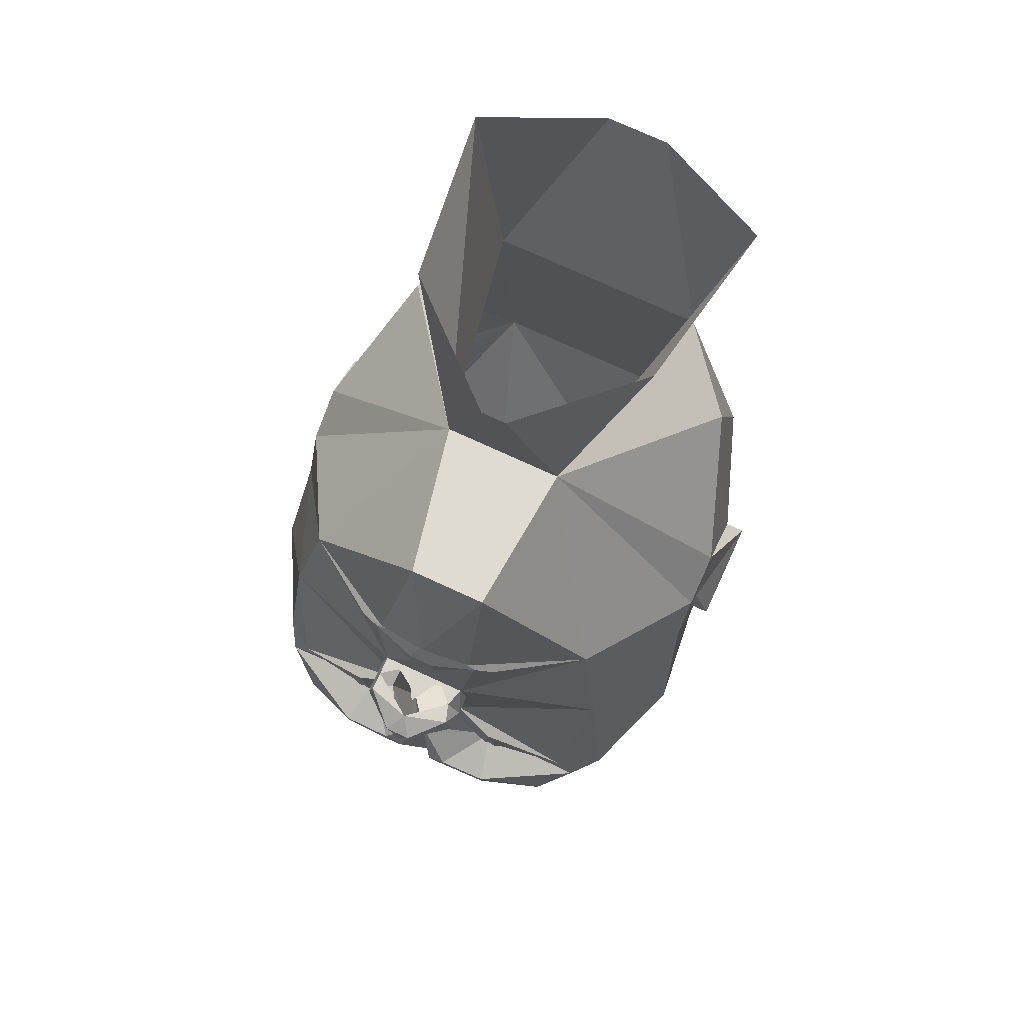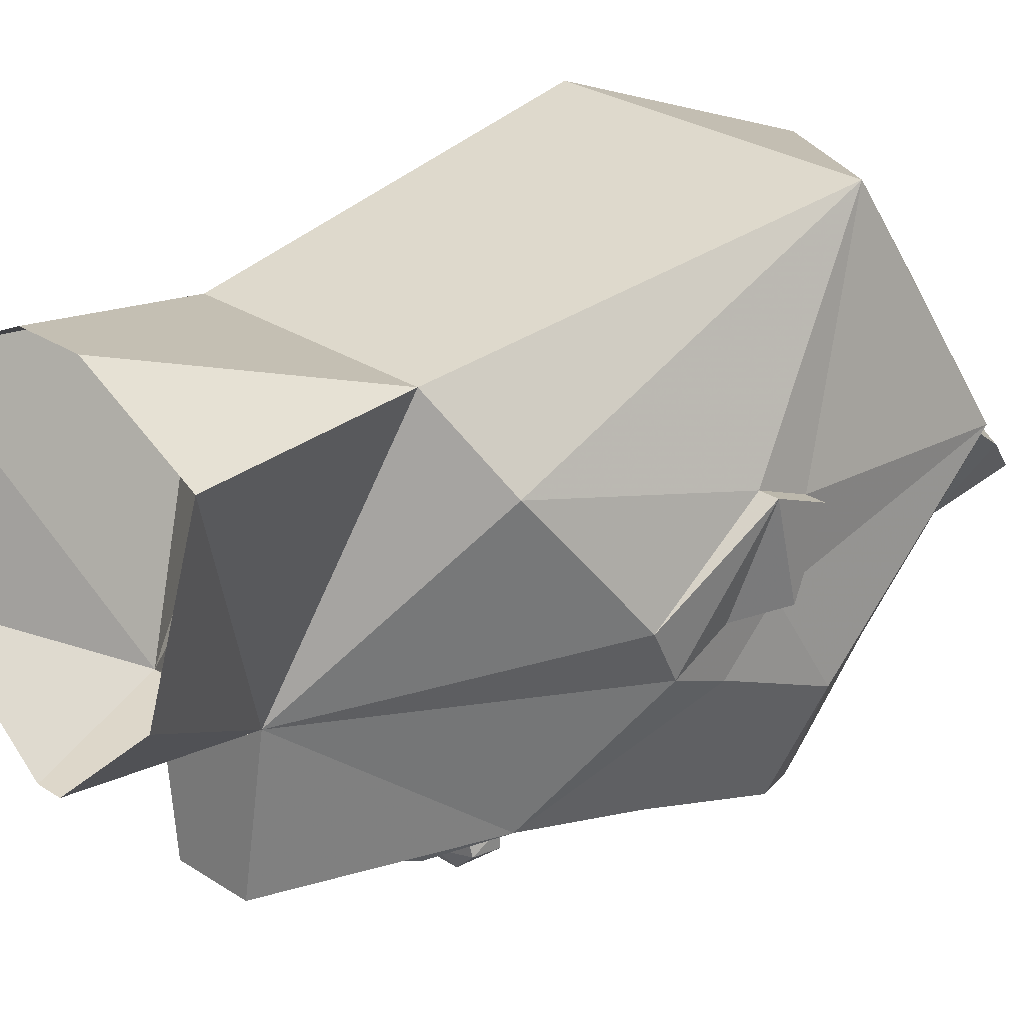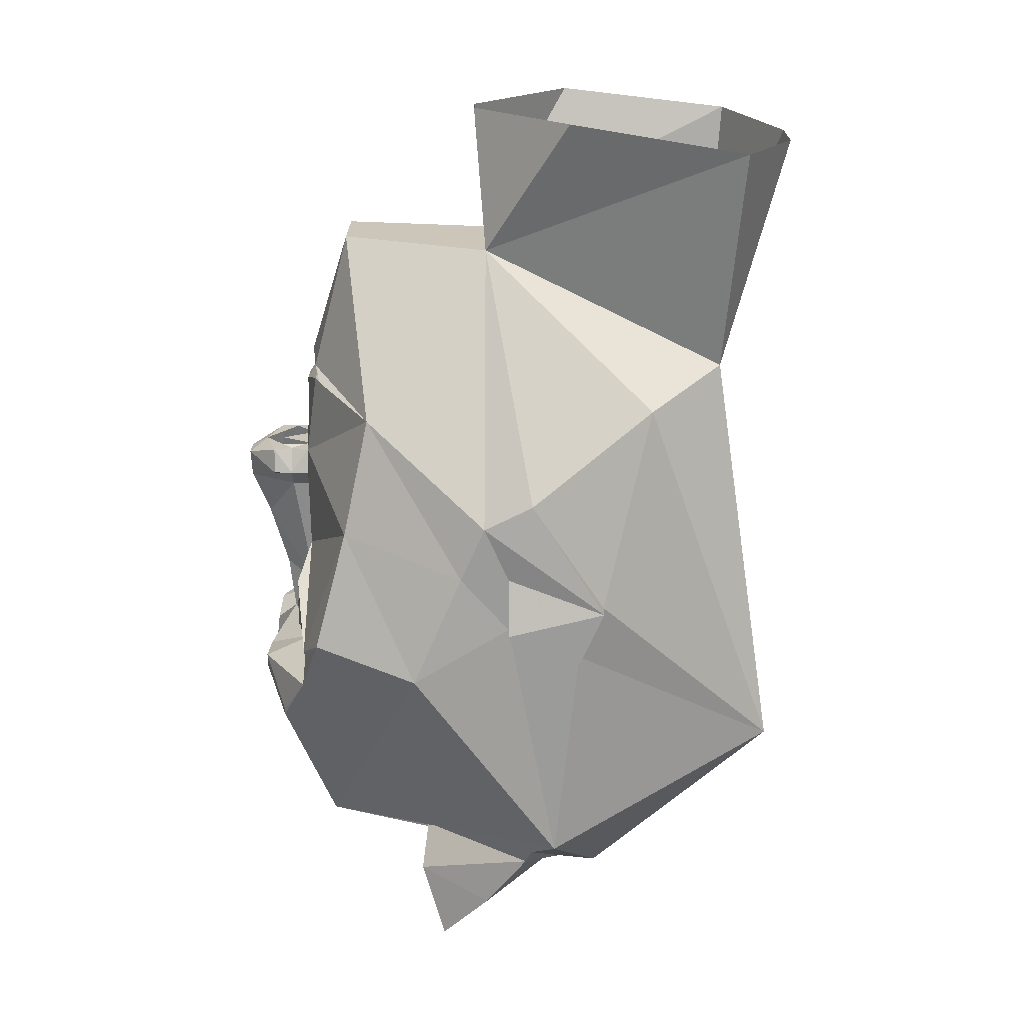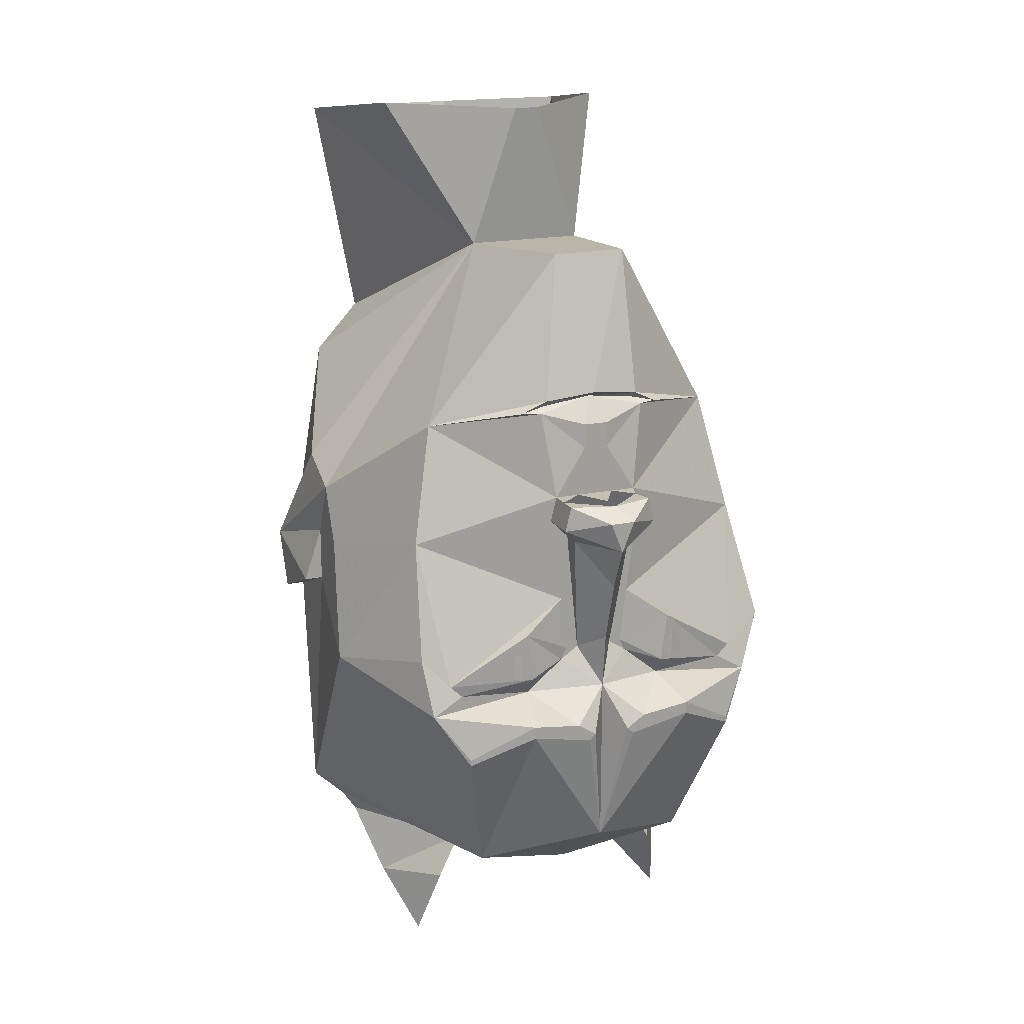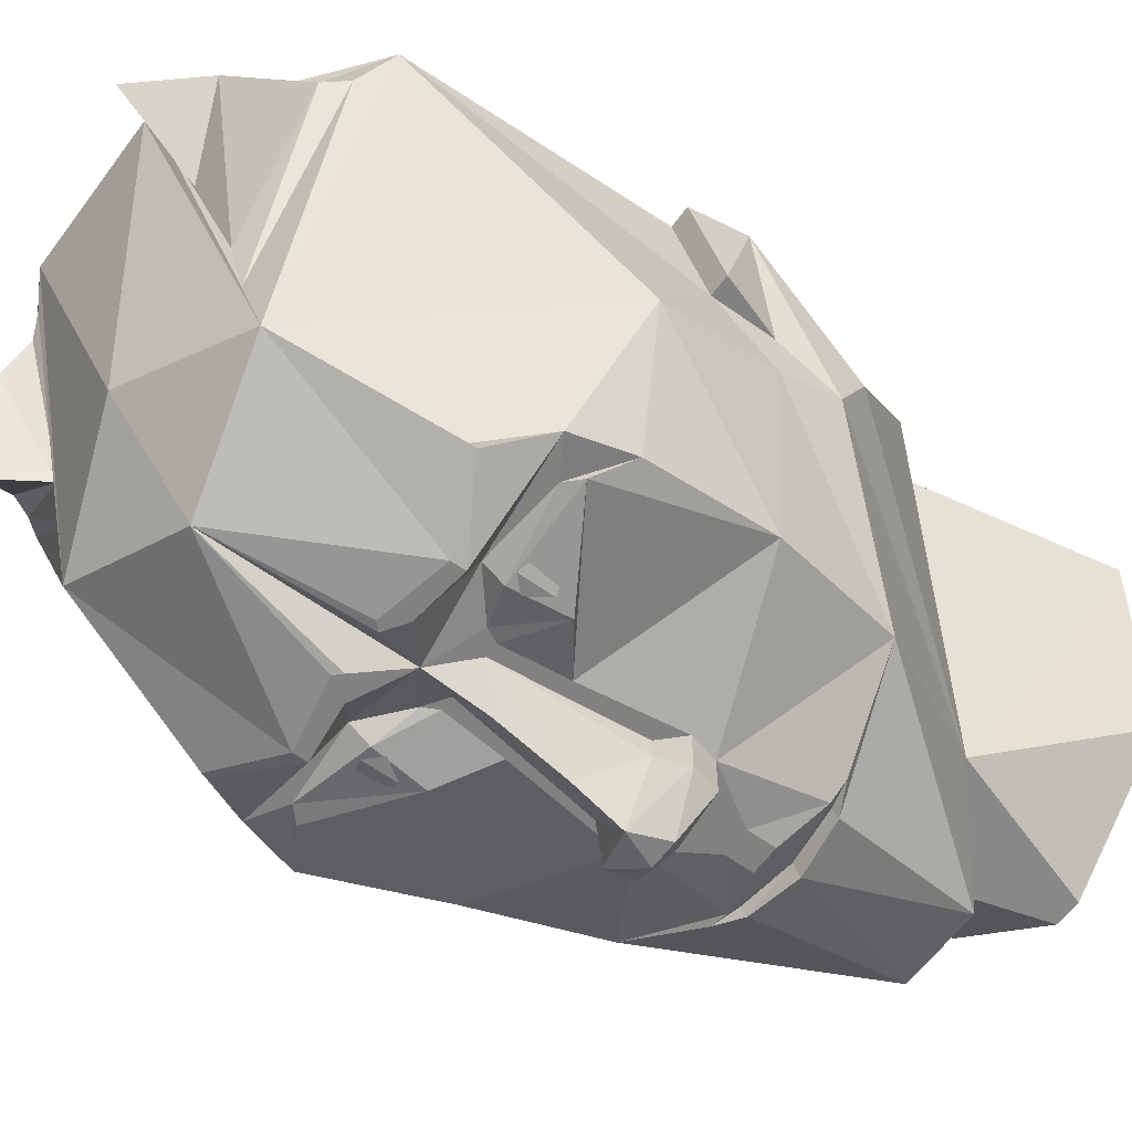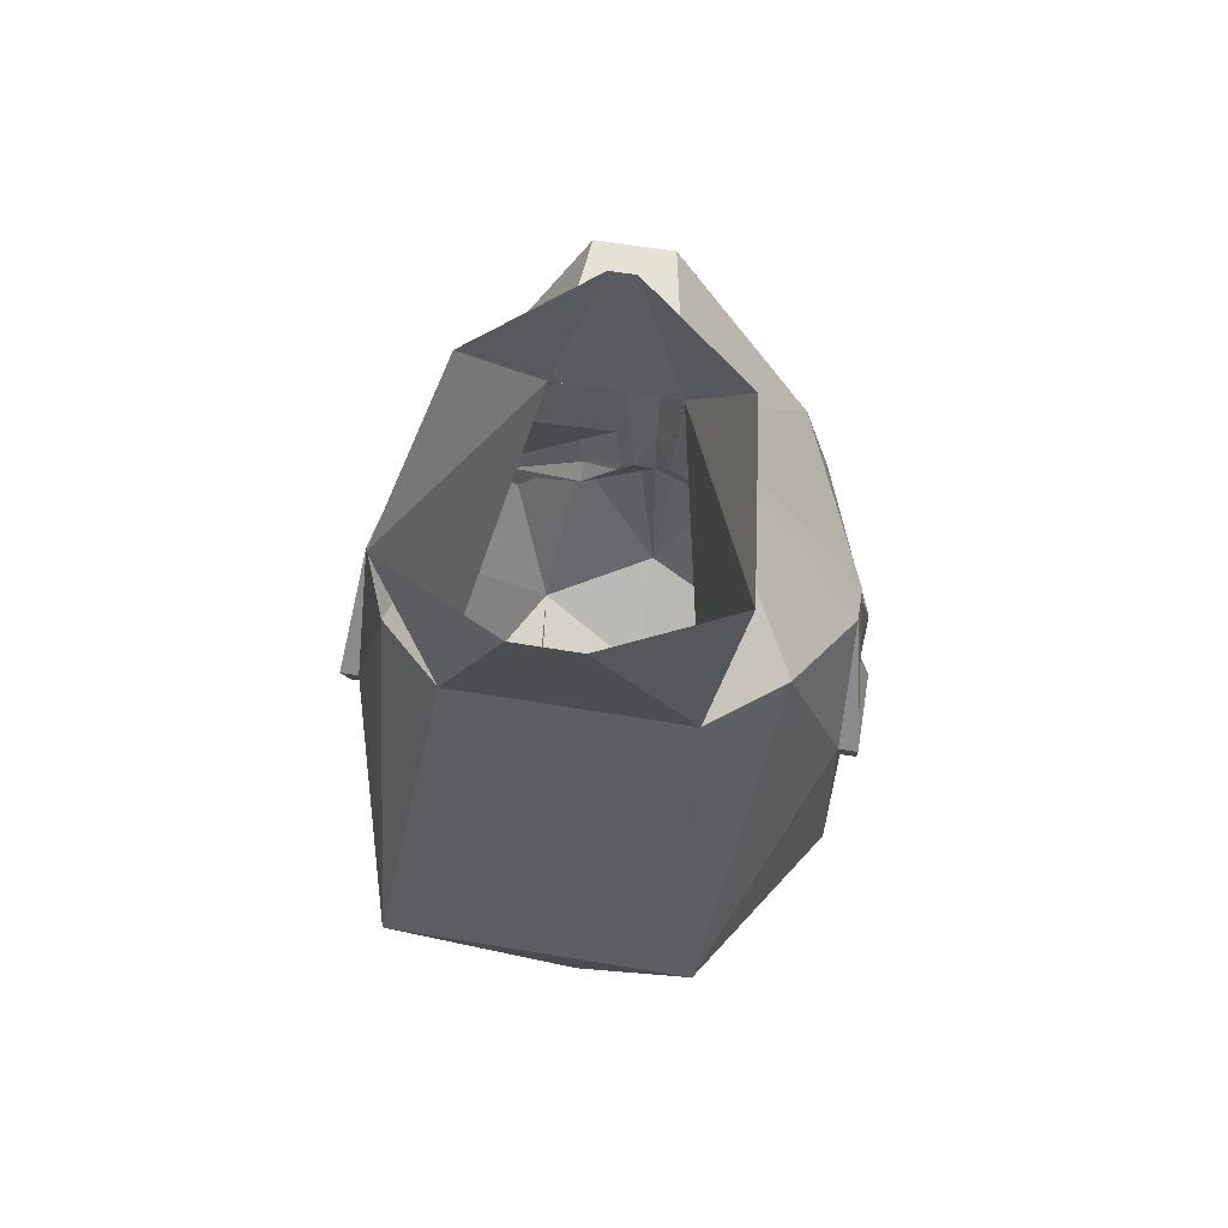
<metadata>
{"format":"obj","ext":"obj","renderer":"f3d","projection":"perspective","resolution":1024,"background":"white","views":[{"elev":74.7,"azim":-155.3,"up":"+Y"},{"elev":28.5,"azim":-135.9,"up":"+Z"},{"elev":20.4,"azim":-89.9,"up":"+Y"},{"elev":18.2,"azim":157.7,"up":"+Y"},{"elev":-60.5,"azim":53.7,"up":"+Z"},{"elev":58.8,"azim":9.9,"up":"+Y"}]}
</metadata>
<code>
v -0.07031 0.125 -0.3281
v -0.0625 0.1328 -0.3203
v 0 0.1406 -0.3203
v -0.03125 0.125 -0.3203
v -0.01562 0.1094 -0.3438
v -0.01562 0.07812 -0.3438
v -0.05469 0.01562 -0.3438
v -0.1953 0.1016 -0.25
v -0.09375 0.125 -0.3203
v -0.0625 0.1406 -0.3281
v 0 0.1484 -0.3359
v 0.0625 0.1406 -0.3281
v 0.0625 0.1328 -0.3203
v 0.07031 0.125 -0.3281
v 0.03125 0.125 -0.3203
v 0.01562 0.1094 -0.3438
v 0.01562 0.07812 -0.3438
v 0.09375 0.125 -0.3203
v 0.1953 0.1016 -0.25
v 0.05469 0.01562 -0.3438
v 0.02344 0.01562 -0.3438
v 0.2266 -0.2656 -0.3438
v 0.2344 -0.1953 -0.3203
v 0.3047 -0.2266 -0.1875
v 0.1484 -0.5 -0.3125
v 0.1875 -0.3281 -0.375
v 0.1875 -0.3203 -0.375
v 0.1094 -0.2734 -0.4062
v 0.09375 -0.25 -0.3438
v 0.1875 -0.2422 -0.3438
v 0.2031 -0.2266 -0.3438
v 0.2266 -0.04688 -0.2812
v 0.2891 -0.08594 -0.125
v 0.2891 -0.1562 -0.0625
v 0.2891 -0.4844 0
v 0.2578 -0.5078 -0.03125
v 0.1328 -0.5156 -0.2344
v 0.08594 -0.6172 0.0625
v 0 -0.5547 -0.25
v 0 -0.4609 -0.375
v 0.1094 -0.2891 -0.4062
v 0.03125 -0.3047 -0.4062
v 0.04688 -0.2812 -0.4062
v 0 -0.2422 -0.375
v 0.04688 -0.2109 -0.3438
v 0.09375 -0.2266 -0.3594
v 0.1016 -0.1641 -0.3594
v 0.04688 -0.125 -0.3438
v 0.2891 -0.01562 -0.09375
v 0.2891 -0.08594 -0.0625
v 0.3125 -0.1562 -0.0625
v 0.2891 -0.1953 0.03125
v 0.1562 -0.3359 0.2891
v 0.1016 -0.6016 0.01562
v 0.1172 -0.5938 -0.007812
v 0.2422 -0.5312 -0.03906
v 0.1328 -0.5312 -0.1797
v -0.3047 -0.2266 -0.1875
v -0.2578 -0.1953 -0.3203
v -0.2266 -0.2656 -0.3438
v -0.1406 -0.5 -0.3125
v -0.2891 -0.4844 0
v -0.2891 -0.1562 -0.0625
v -0.2891 -0.08594 -0.125
v -0.2266 -0.04688 -0.2812
v -0.2031 -0.2266 -0.3438
v -0.1875 -0.2422 -0.3438
v -0.09375 -0.25 -0.3438
v -0.1094 -0.2734 -0.4062
v -0.1875 -0.3203 -0.375
v -0.1875 -0.3281 -0.375
v -0.1094 -0.2891 -0.4062
v -0.08594 -0.6172 0.0625
v -0.1016 -0.6016 0.01562
v -0.1328 -0.5156 -0.2344
v -0.2578 -0.5078 -0.03125
v -0.2266 -0.3359 0.2891
v -0.2891 -0.1953 0.03125
v -0.3125 -0.1562 -0.0625
v -0.2891 -0.08594 -0.0625
v -0.2891 -0.01562 -0.09375
v -0.04688 -0.125 -0.3438
v -0.1016 -0.1641 -0.3594
v -0.09375 -0.2266 -0.3594
v -0.04688 -0.2109 -0.3438
v -0.04688 -0.2812 -0.4062
v 0.2266 0.125 0.125
v 0.07031 0.3047 -0.09375
v 0.1406 0.1641 0.2188
v 0.2891 -0.125 0.0625
v 0.2891 0.01562 -0.03125
v 0.03125 0.3203 -0.2812
v -0.0625 0.3203 -0.2812
v -0.07812 0.3047 -0.09375
v -0.01562 0.4844 -0.1094
v 0.01562 0.4844 -0.1094
v 0.1562 0.4844 0.01562
v 0.1875 0.4531 0.2422
v 0.03906 0.4453 0.3125
v -0.03906 0.4453 0.3125
v -0.1406 0.1641 0.2188
v 0 -0.5156 0.2266
v -0.2266 0.125 0.125
v -0.2891 -0.125 0.0625
v -0.3125 -0.1953 0.03125
v -0.3125 -0.125 0.0625
v -0.2891 0.01562 -0.03125
v 0.3125 -0.125 0.0625
v 0.3125 -0.1953 0.03125
v 0.02344 -0.2969 -0.4062
v -0.02344 -0.2969 -0.4062
v -0.03125 -0.3047 -0.4062
v 0.03906 -0.1953 -0.3438
v -0.03906 -0.1953 -0.3438
v -0.02344 -0.1953 -0.3438
v 0 -0.1719 -0.3828
v 0.02344 -0.1953 -0.3438
v -0.1875 0.4531 0.2422
v -0.1484 0.4844 0.01562
v 0 0.01562 -0.3828
v -0.02344 0.01562 -0.3438
v -0.04688 0.01562 -0.3672
v -0.0625 -0.01562 -0.3672
v -0.0625 -0.01562 -0.3438
v -0.03906 -0.03906 -0.3438
v 0.05469 0.01562 -0.3672
v 0.0625 -0.01562 -0.3438
v 0.0625 -0.01562 -0.3672
v 0.05469 0.01562 -0.3906
v 0 0.01562 -0.4062
v 0.01562 0 -0.4297
v -0.01562 0 -0.4297
v -0.05469 0.01562 -0.3906
v -0.0625 -0.01562 -0.3906
v 0 -0.03906 -0.4297
v -0.03906 -0.03906 -0.3672
v 0 -0.09375 -0.4062
v 0.03906 -0.03906 -0.3672
v 0.03906 -0.03906 -0.3438
v 0.0625 -0.01562 -0.3906
v -0.2422 -0.5312 -0.03906
v -0.1172 -0.5938 -0.007812
v -0.1328 -0.5312 -0.1797
v -0.1641 -0.5859 -0.1875
v -0.2188 -0.6094 -0.09375
v -0.1328 -0.6094 -0.07031
v -0.1875 -0.6797 -0.1562
v 0.1641 -0.5859 -0.1875
v 0.1328 -0.6094 -0.07031
v 0.2188 -0.6094 -0.09375
v 0.1875 -0.6797 -0.1562
v -0.1094 -0.2266 -0.3594
v -0.1328 -0.2188 -0.3516
v -0.1328 -0.1953 -0.3516
v -0.1094 -0.1875 -0.3594
v -0.09375 -0.2109 -0.3594
v 0.1094 -0.2266 -0.3594
v 0.1328 -0.1953 -0.3516
v 0.1328 -0.2188 -0.3516
v 0.1094 -0.1875 -0.3594
v 0.09375 -0.2109 -0.3594
f 1 2 3
f 1 3 4
f 1 9 2
f 3 13 14
f 3 14 15
f 16 5 3
f 16 3 14
f 18 14 13
f 1 3 5
f 1 4 5
f 15 14 16
f 1 5 6
f 2 9 10
f 2 10 3
f 3 10 11
f 3 11 12
f 3 12 13
f 16 14 17
f 16 17 5
f 18 13 12
f 17 6 5
f 1 6 7
f 1 7 8
f 1 8 9
f 18 12 19
f 18 19 14
f 14 19 20
f 14 20 17
f 17 20 21
f 17 21 6
f 22 23 24
f 22 24 25
f 22 25 26
f 22 26 27
f 22 27 28
f 22 28 29
f 22 29 30
f 22 30 23
f 23 30 31
f 23 31 32
f 23 32 24
f 24 32 33
f 24 33 34
f 24 34 35
f 24 35 25
f 25 35 36
f 25 36 37
f 25 37 38
f 25 38 39
f 25 39 40
f 25 40 41
f 25 41 26
f 28 43 29
f 29 43 44
f 29 44 45
f 29 45 46
f 29 46 30
f 31 47 48
f 31 48 32
f 32 48 20
f 32 20 19
f 32 19 33
f 33 19 49
f 33 49 50
f 33 50 34
f 34 50 51
f 34 51 52
f 34 52 35
f 35 52 53
f 35 53 38
f 35 38 54
f 35 54 36
f 36 54 55
f 36 55 56
f 36 56 37
f 37 56 57
f 37 57 54
f 37 54 38
f 58 59 60
f 58 60 61
f 58 61 62
f 58 62 63
f 58 63 64
f 58 64 65
f 58 65 59
f 59 65 66
f 59 66 67
f 59 67 60
f 60 67 68
f 60 68 69
f 60 69 70
f 60 70 71
f 60 71 61
f 61 71 72
f 61 72 40
f 61 40 39
f 61 39 73
f 61 73 74
f 61 74 75
f 61 75 62
f 62 75 76
f 62 76 73
f 62 73 77
f 62 77 78
f 62 78 63
f 63 78 79
f 63 79 80
f 63 80 64
f 64 80 81
f 64 81 8
f 64 8 65
f 65 8 7
f 65 7 82
f 65 82 66
f 66 82 83
f 67 84 68
f 68 84 85
f 68 85 44
f 68 44 86
f 68 86 69
f 87 88 89
f 87 89 53
f 87 53 90
f 87 90 91
f 87 91 88
f 88 91 49
f 88 49 19
f 88 19 92
f 88 92 93
f 88 93 94
f 88 94 95
f 88 95 96
f 88 96 97
f 88 97 98
f 88 98 89
f 89 98 99
f 89 99 100
f 89 100 101
f 89 101 53
f 53 101 77
f 53 77 102
f 53 102 38
f 38 102 73
f 38 73 39
f 101 94 103
f 101 103 77
f 77 103 104
f 77 104 78
f 78 104 105
f 78 105 79
f 79 105 106
f 79 106 80
f 80 106 81
f 81 106 107
f 81 107 94
f 81 94 8
f 8 94 93
f 8 93 10
f 8 10 9
f 104 103 107
f 104 107 106
f 104 106 105
f 107 103 94
f 51 108 109
f 51 109 52
f 52 109 90
f 52 90 53
f 108 51 50
f 108 50 49
f 108 49 91
f 108 91 90
f 108 90 109
f 77 73 102
f 43 110 44
f 44 110 40
f 44 40 111
f 44 111 86
f 72 112 40
f 40 112 111
f 110 42 40
f 40 42 41
f 85 114 115
f 85 115 44
f 44 115 116
f 44 116 117
f 44 117 45
f 45 117 113
f 113 117 48
f 113 48 47
f 94 118 119
f 94 119 95
f 94 101 118
f 118 101 100
f 21 120 121
f 21 121 6
f 6 121 7
f 7 121 122
f 7 122 123
f 7 123 124
f 7 124 82
f 82 124 125
f 82 125 115
f 82 115 114
f 82 114 83
f 21 20 126
f 126 20 127
f 126 127 128
f 126 128 129
f 126 129 130
f 130 129 131
f 130 131 132
f 130 132 133
f 130 133 122
f 122 133 123
f 123 133 134
f 123 134 135
f 123 135 136
f 123 136 124
f 124 136 125
f 125 136 115
f 115 136 137
f 115 137 116
f 116 137 117
f 117 137 138
f 117 138 139
f 117 139 48
f 48 139 127
f 48 127 20
f 131 135 132
f 132 135 134
f 132 134 133
f 139 138 128
f 139 128 127
f 128 140 129
f 129 140 131
f 131 140 135
f 135 140 138
f 135 138 137
f 135 137 136
f 138 140 128
f 93 11 10
f 11 93 92
f 11 92 12
f 12 92 19
f 76 74 73
f 74 76 141
f 74 141 142
f 74 142 75
f 75 142 143
f 75 143 76
f 76 143 141
f 54 57 55
f 26 41 27
f 27 41 28
f 28 41 42
f 28 42 43
f 69 86 72
f 69 72 71
f 69 71 70
f 42 110 43
f 86 111 72
f 72 111 112
f 30 46 31
f 31 46 47
f 66 83 67
f 67 83 84
f 45 113 47
f 45 47 46
f 84 83 114
f 84 114 85
f 141 143 144
f 141 144 145
f 141 145 142
f 142 145 146
f 142 146 143
f 143 146 144
f 144 146 147
f 144 147 145
f 145 147 146
f 55 57 148
f 55 148 149
f 55 149 56
f 56 149 150
f 56 150 57
f 57 150 148
f 148 150 151
f 148 151 149
f 149 151 150
f 152 153 154
f 152 154 155
f 152 155 156
f 157 158 159
f 158 157 160
f 160 157 161

</code>
